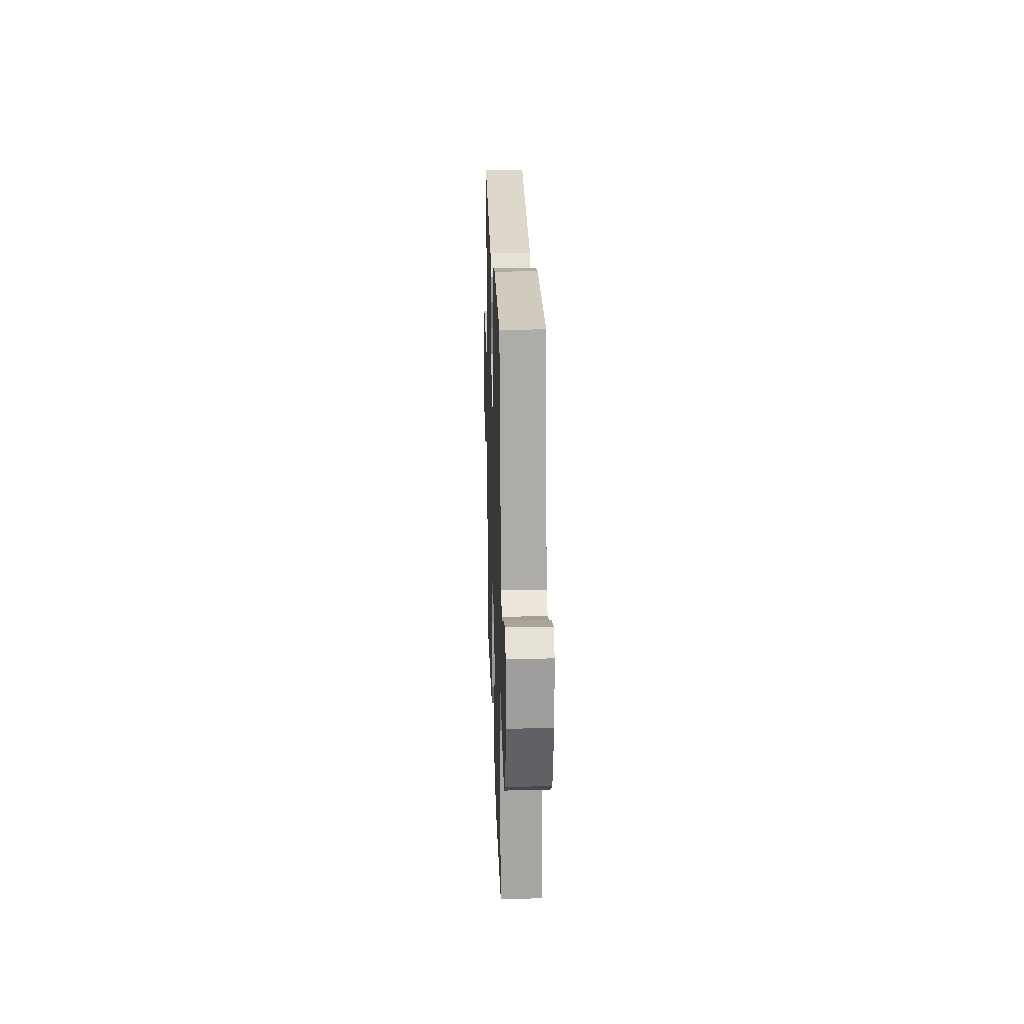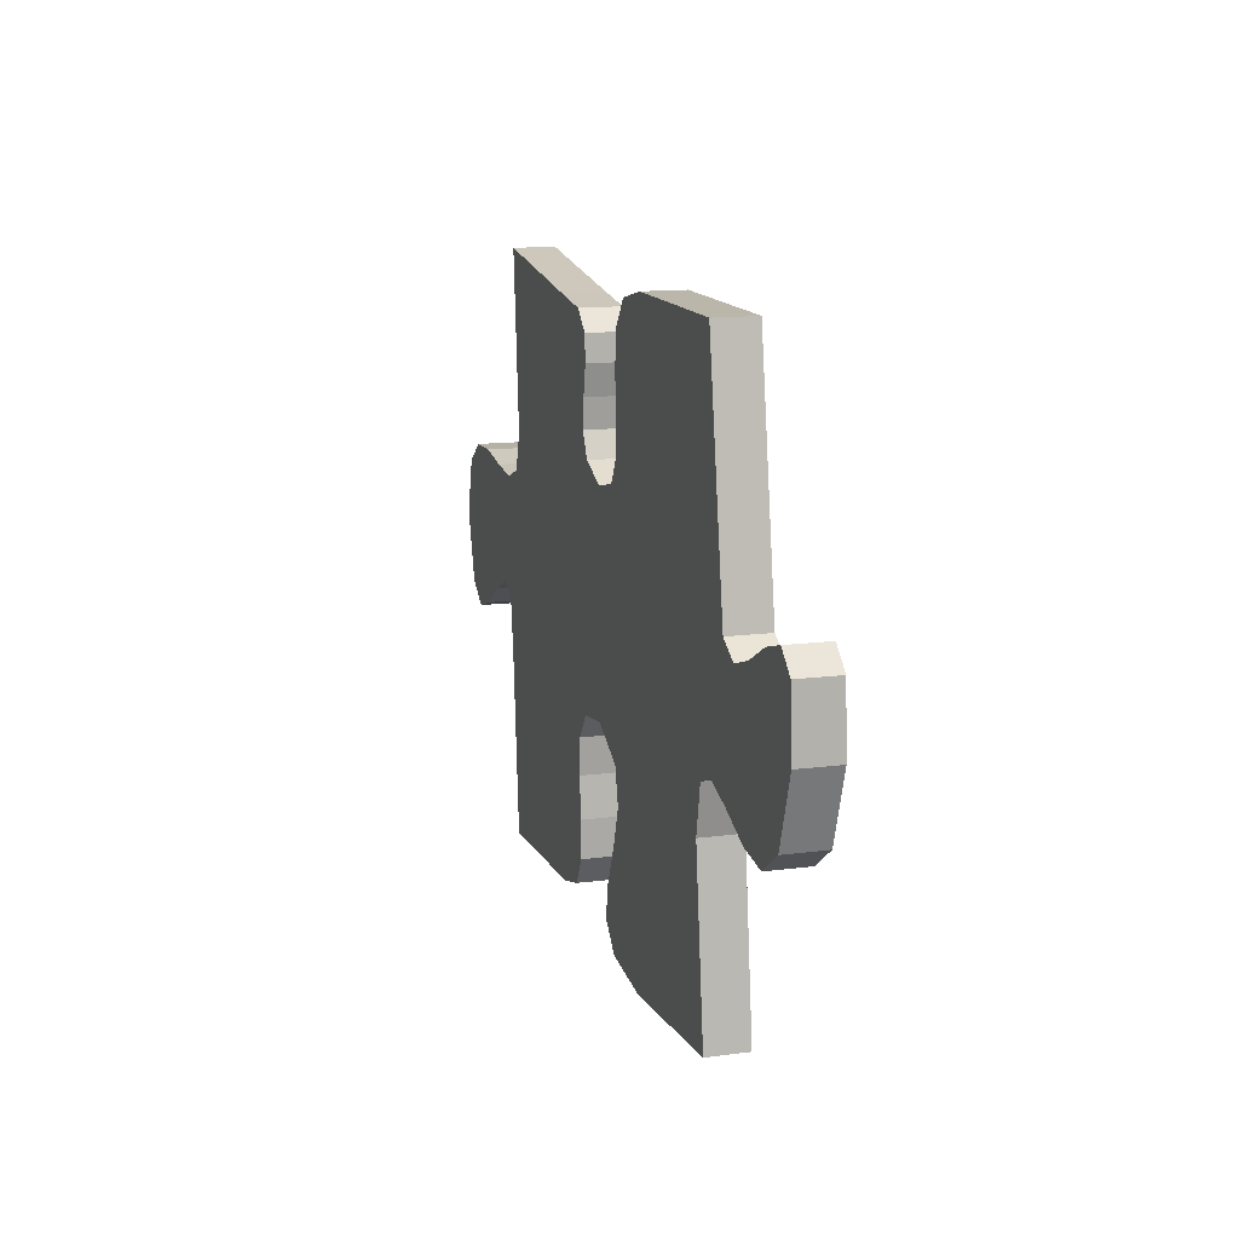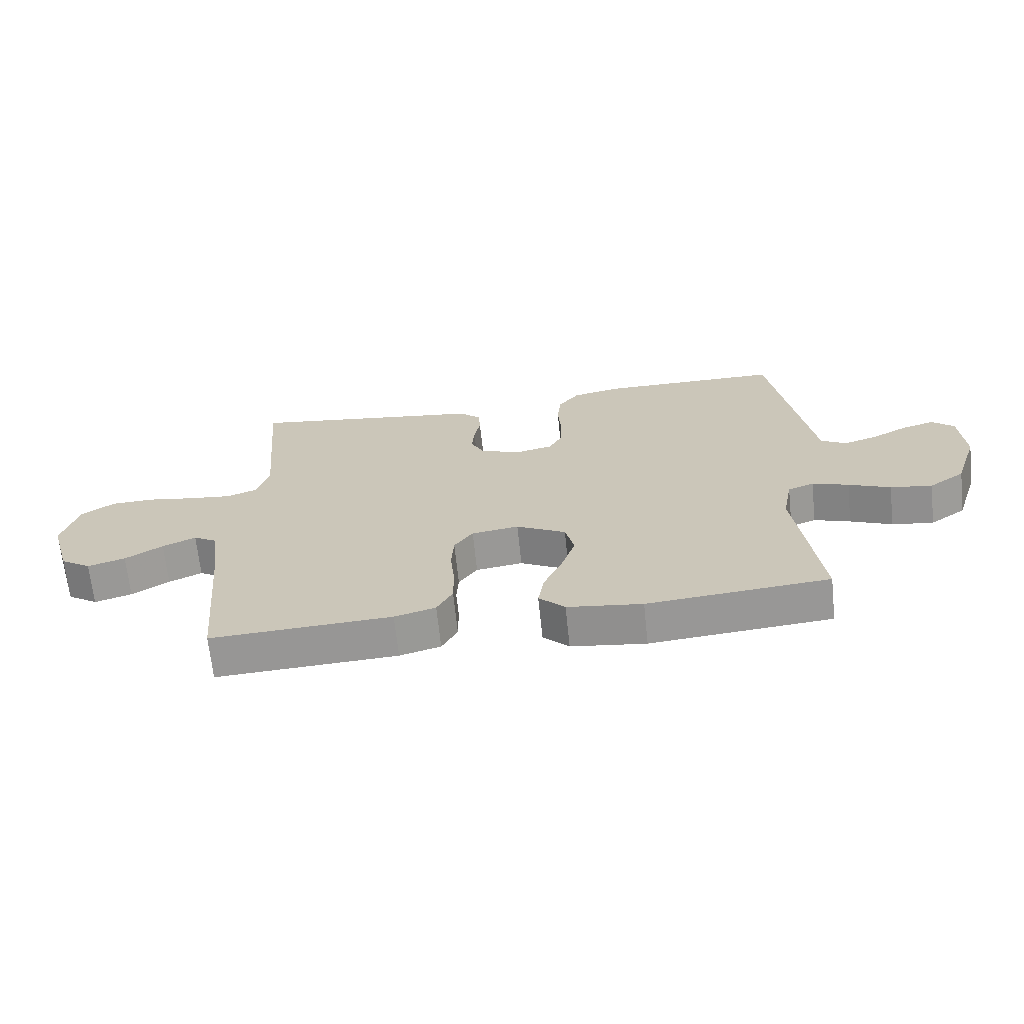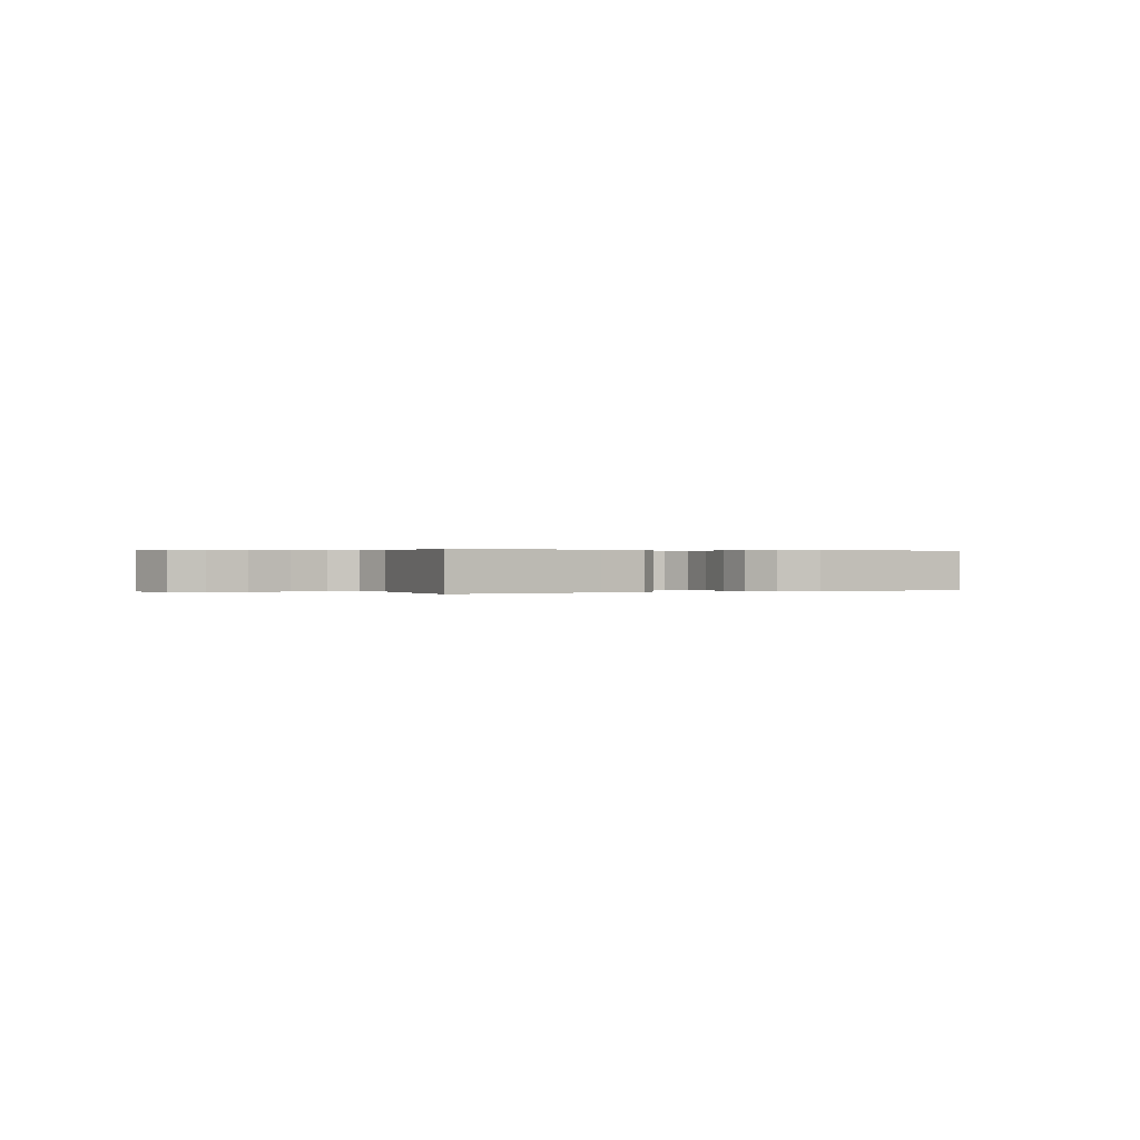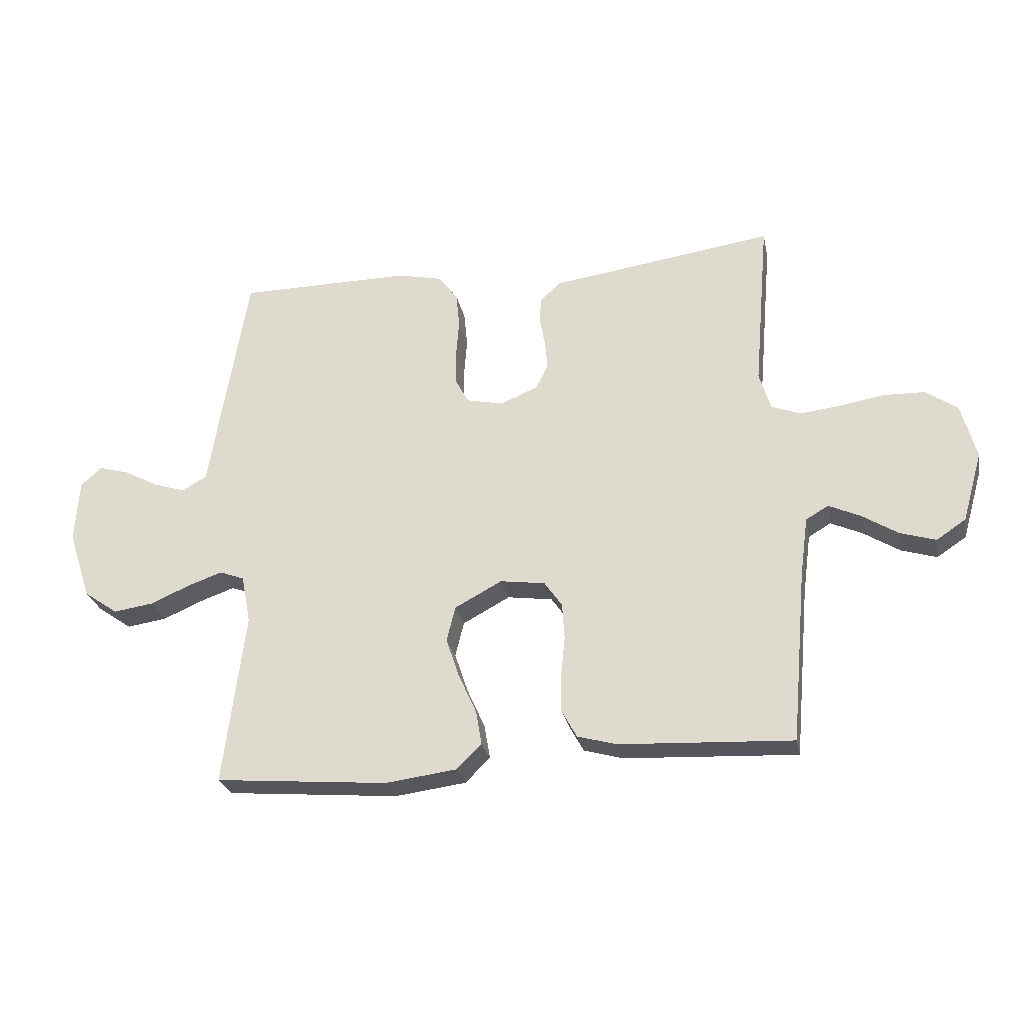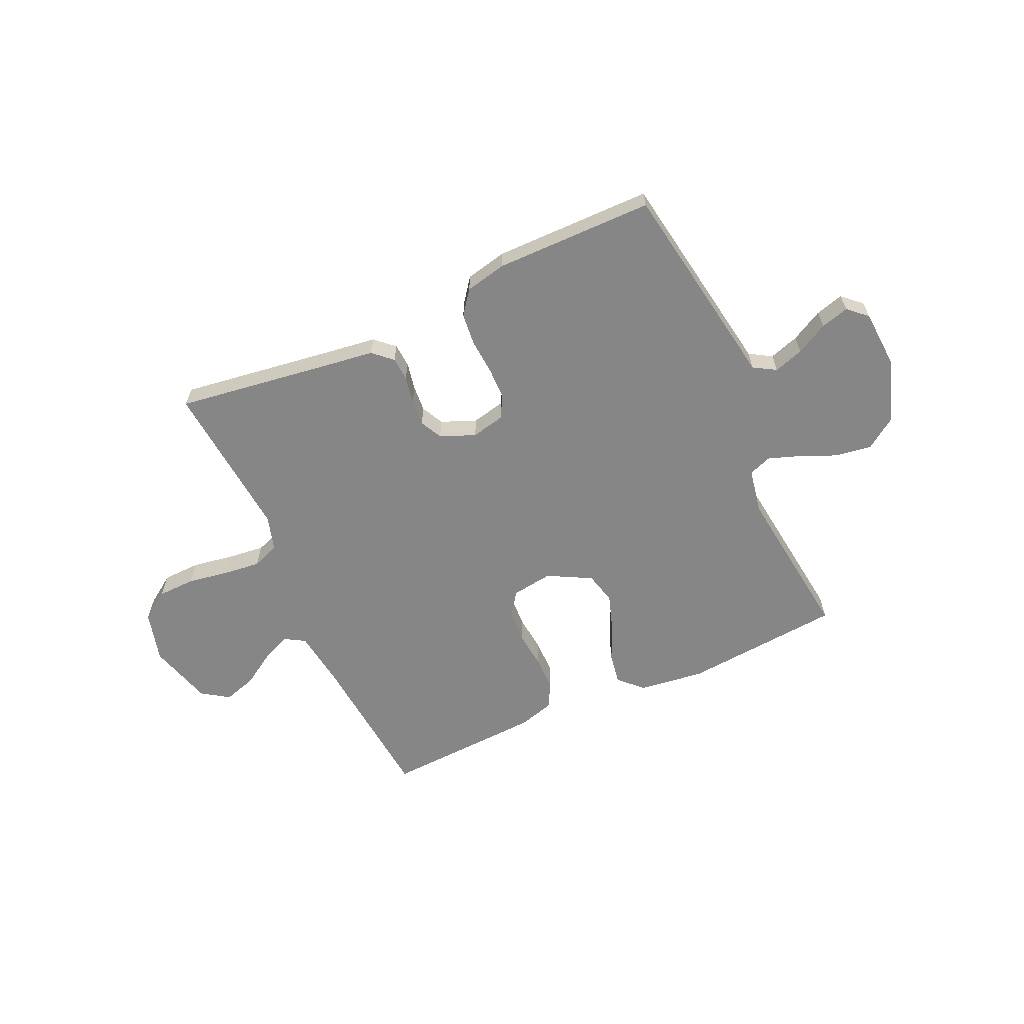
<metadata>
{"format":"obj","ext":"obj","renderer":"f3d","projection":"perspective","resolution":1024,"background":"white","views":[{"elev":22.9,"azim":88.2,"up":"+Z"},{"elev":13.6,"azim":73.4,"up":"+Z"},{"elev":-67.4,"azim":6.0,"up":"+Z"},{"elev":0.2,"azim":-27.6,"up":"+Y"},{"elev":-26.7,"azim":-168.7,"up":"+Z"},{"elev":-62.2,"azim":24.5,"up":"+Y"}]}
</metadata>
<code>
v -0.5 0.07 0.5
v -0.2 0.07 0.457
v -0.112 0.07 0.445
v -0.076 0.07 0.412
v -0.073 0.07 0.367
v -0.083 0.07 0.315
v -0.087 0.07 0.265
v -0.066 0.07 0.223
v 0 0.07 0.196
v 0.063 0.07 0.21
v 0.086 0.07 0.252
v 0.087 0.07 0.313
v 0.082 0.07 0.379
v 0.088 0.07 0.44
v 0.122 0.07 0.485
v 0.2 0.07 0.502
v 0.5 0.07 0.5
v 0.549 0.07 0.2
v 0.565 0.07 0.102
v 0.607 0.07 0.077
v 0.663 0.07 0.095
v 0.723 0.07 0.127
v 0.776 0.07 0.142
v 0.812 0.07 0.109
v 0.819 0.07 0
v 0.779 0.07 -0.12
v 0.72 0.07 -0.161
v 0.651 0.07 -0.151
v 0.582 0.07 -0.121
v 0.522 0.07 -0.1
v 0.479 0.07 -0.116
v 0.463 0.07 -0.2
v 0.5 0.07 -0.5
v 0.2 0.07 -0.526
v 0.076 0.07 -0.51
v 0.033 0.07 -0.467
v 0.043 0.07 -0.408
v 0.074 0.07 -0.339
v 0.097 0.07 -0.27
v 0.082 0.07 -0.209
v 0 0.07 -0.165
v -0.078 0.07 -0.176
v -0.109 0.07 -0.22
v -0.113 0.07 -0.283
v -0.106 0.07 -0.353
v -0.106 0.07 -0.418
v -0.132 0.07 -0.466
v -0.2 0.07 -0.485
v -0.5 0.07 -0.5
v -0.527 0.07 -0.2
v -0.541 0.07 -0.096
v -0.58 0.07 -0.073
v -0.635 0.07 -0.098
v -0.697 0.07 -0.137
v -0.759 0.07 -0.156
v -0.81 0.07 -0.122
v -0.845 0.07 0
v -0.819 0.07 0.096
v -0.764 0.07 0.134
v -0.692 0.07 0.136
v -0.615 0.07 0.123
v -0.545 0.07 0.115
v -0.494 0.07 0.134
v -0.474 0.07 0.2
v -0.5 0 0.5
v -0.2 0 0.457
v -0.112 0 0.445
v -0.076 0 0.412
v -0.073 0 0.367
v -0.083 0 0.315
v -0.087 0 0.265
v -0.066 0 0.223
v 0 0 0.196
v 0.063 0 0.21
v 0.086 0 0.252
v 0.087 0 0.313
v 0.082 0 0.379
v 0.088 0 0.44
v 0.122 0 0.485
v 0.2 0 0.502
v 0.5 0 0.5
v 0.549 0 0.2
v 0.565 0 0.102
v 0.607 0 0.077
v 0.663 0 0.095
v 0.723 0 0.127
v 0.776 0 0.142
v 0.812 0 0.109
v 0.819 0 0
v 0.779 0 -0.12
v 0.72 0 -0.161
v 0.651 0 -0.151
v 0.582 0 -0.121
v 0.522 0 -0.1
v 0.479 0 -0.116
v 0.463 0 -0.2
v 0.5 0 -0.5
v 0.2 0 -0.526
v 0.076 0 -0.51
v 0.033 0 -0.467
v 0.043 0 -0.408
v 0.074 0 -0.339
v 0.097 0 -0.27
v 0.082 0 -0.209
v 0 0 -0.165
v -0.078 0 -0.176
v -0.109 0 -0.22
v -0.113 0 -0.283
v -0.106 0 -0.353
v -0.106 0 -0.418
v -0.132 0 -0.466
v -0.2 0 -0.485
v -0.5 0 -0.5
v -0.527 0 -0.2
v -0.541 0 -0.096
v -0.58 0 -0.073
v -0.635 0 -0.098
v -0.697 0 -0.137
v -0.759 0 -0.156
v -0.81 0 -0.122
v -0.845 0 0
v -0.819 0 0.096
v -0.764 0 0.134
v -0.692 0 0.136
v -0.615 0 0.123
v -0.545 0 0.115
v -0.494 0 0.134
v -0.474 0 0.2
f 58 59 60 61
f 58 61 62
f 57 58 62
f 56 57 62 63
f 53 54 55 56
f 52 53 56 63
f 47 48 49 50
f 47 50 51
f 44 45 46 47
f 43 44 47 51
f 42 43 51 52
f 35 36 37 38
f 35 38 39
f 32 33 34 35
f 31 32 35 39
f 26 27 28 29
f 26 29 30
f 25 26 30
f 24 25 30
f 21 22 23 24
f 20 21 24 30
f 19 20 30 31
f 12 13 14 15
f 11 12 15 16
f 3 4 5 6
f 2 3 6 7
f 64 1 2 7
f 63 64 7 8
f 41 42 52 63
f 40 41 63 8
f 19 31 39 40
f 11 16 17 18
f 10 11 18 19
f 9 10 19 40
f 8 9 40
f 125 124 123 122
f 126 125 122
f 126 122 121
f 127 126 121 120
f 120 119 118 117
f 127 120 117 116
f 114 113 112 111
f 115 114 111
f 111 110 109 108
f 115 111 108 107
f 116 115 107 106
f 102 101 100 99
f 103 102 99
f 99 98 97 96
f 103 99 96 95
f 93 92 91 90
f 94 93 90
f 94 90 89
f 94 89 88
f 88 87 86 85
f 94 88 85 84
f 95 94 84 83
f 79 78 77 76
f 80 79 76 75
f 70 69 68 67
f 71 70 67 66
f 71 66 65 128
f 72 71 128 127
f 127 116 106 105
f 72 127 105 104
f 104 103 95 83
f 82 81 80 75
f 83 82 75 74
f 104 83 74 73
f 104 73 72
f 1 65 66 2
f 2 66 67 3
f 3 67 68 4
f 4 68 69 5
f 5 69 70 6
f 6 70 71 7
f 7 71 72 8
f 8 72 73 9
f 9 73 74 10
f 10 74 75 11
f 11 75 76 12
f 12 76 77 13
f 13 77 78 14
f 14 78 79 15
f 15 79 80 16
f 16 80 81 17
f 17 81 82 18
f 18 82 83 19
f 19 83 84 20
f 20 84 85 21
f 21 85 86 22
f 22 86 87 23
f 23 87 88 24
f 24 88 89 25
f 25 89 90 26
f 26 90 91 27
f 27 91 92 28
f 28 92 93 29
f 29 93 94 30
f 30 94 95 31
f 31 95 96 32
f 32 96 97 33
f 33 97 98 34
f 34 98 99 35
f 35 99 100 36
f 36 100 101 37
f 37 101 102 38
f 38 102 103 39
f 39 103 104 40
f 40 104 105 41
f 41 105 106 42
f 42 106 107 43
f 43 107 108 44
f 44 108 109 45
f 45 109 110 46
f 46 110 111 47
f 47 111 112 48
f 48 112 113 49
f 49 113 114 50
f 50 114 115 51
f 51 115 116 52
f 52 116 117 53
f 53 117 118 54
f 54 118 119 55
f 55 119 120 56
f 56 120 121 57
f 57 121 122 58
f 58 122 123 59
f 59 123 124 60
f 60 124 125 61
f 61 125 126 62
f 62 126 127 63
f 63 127 128 64
f 64 128 65 1

</code>
